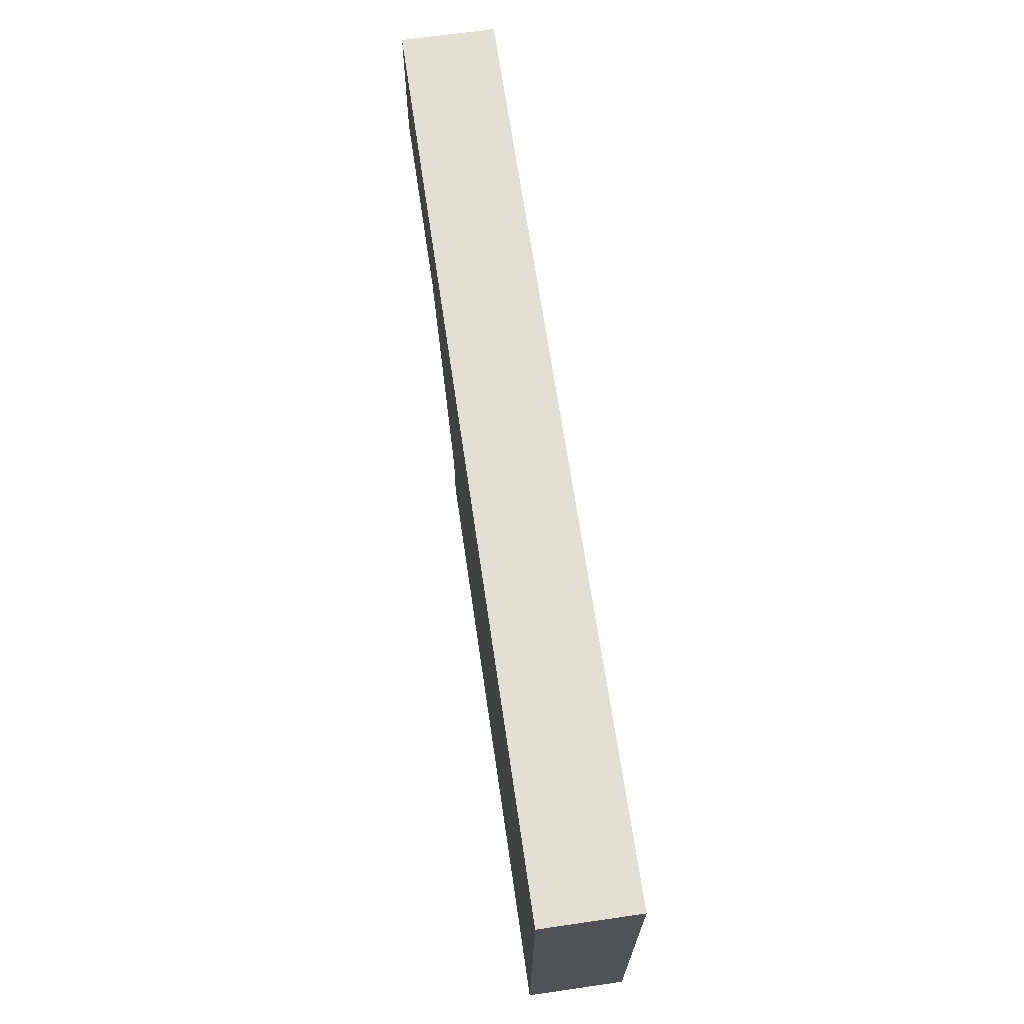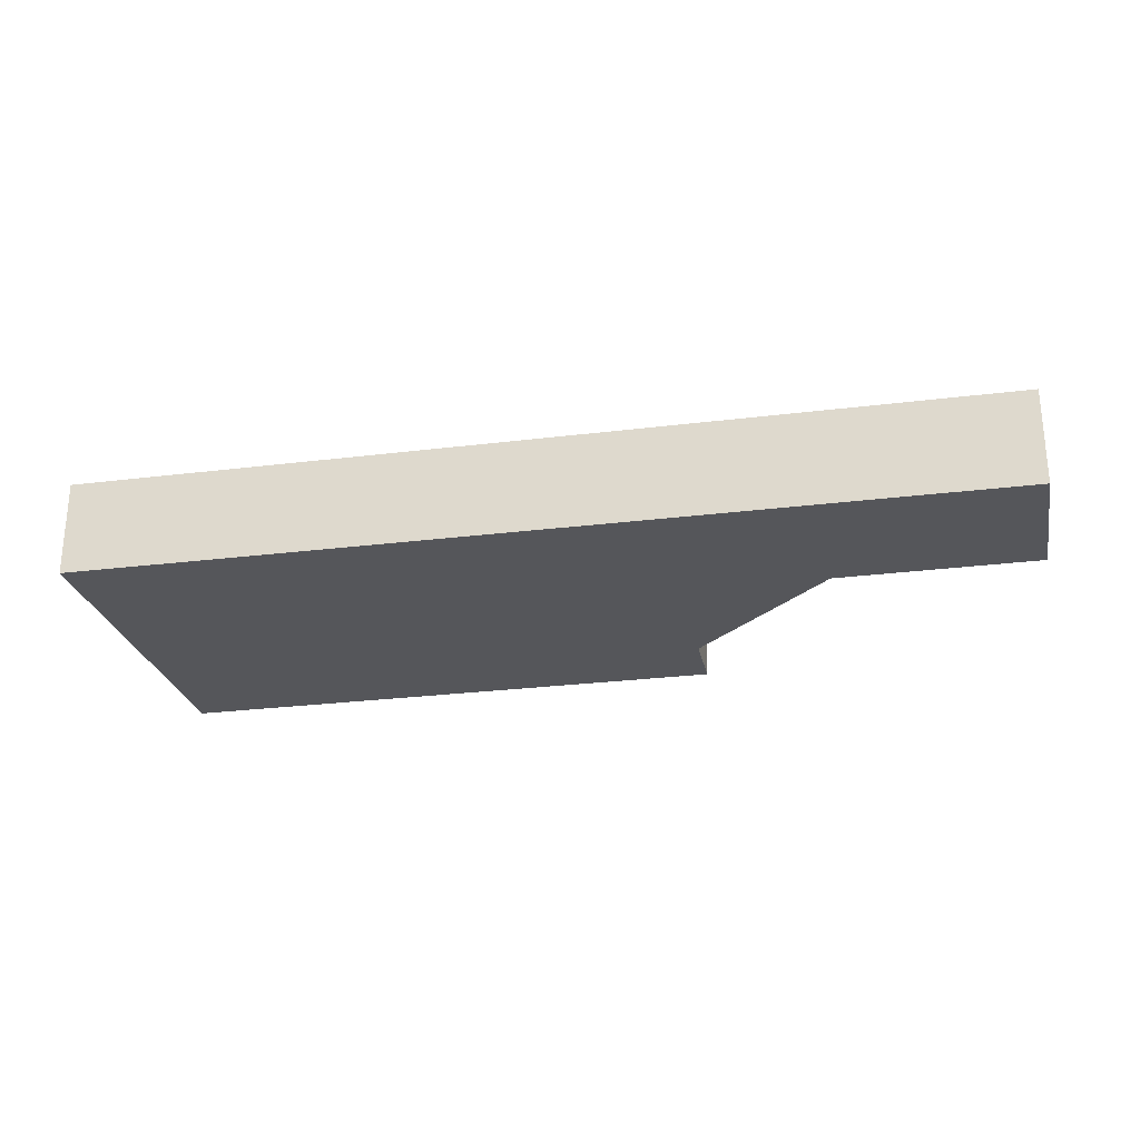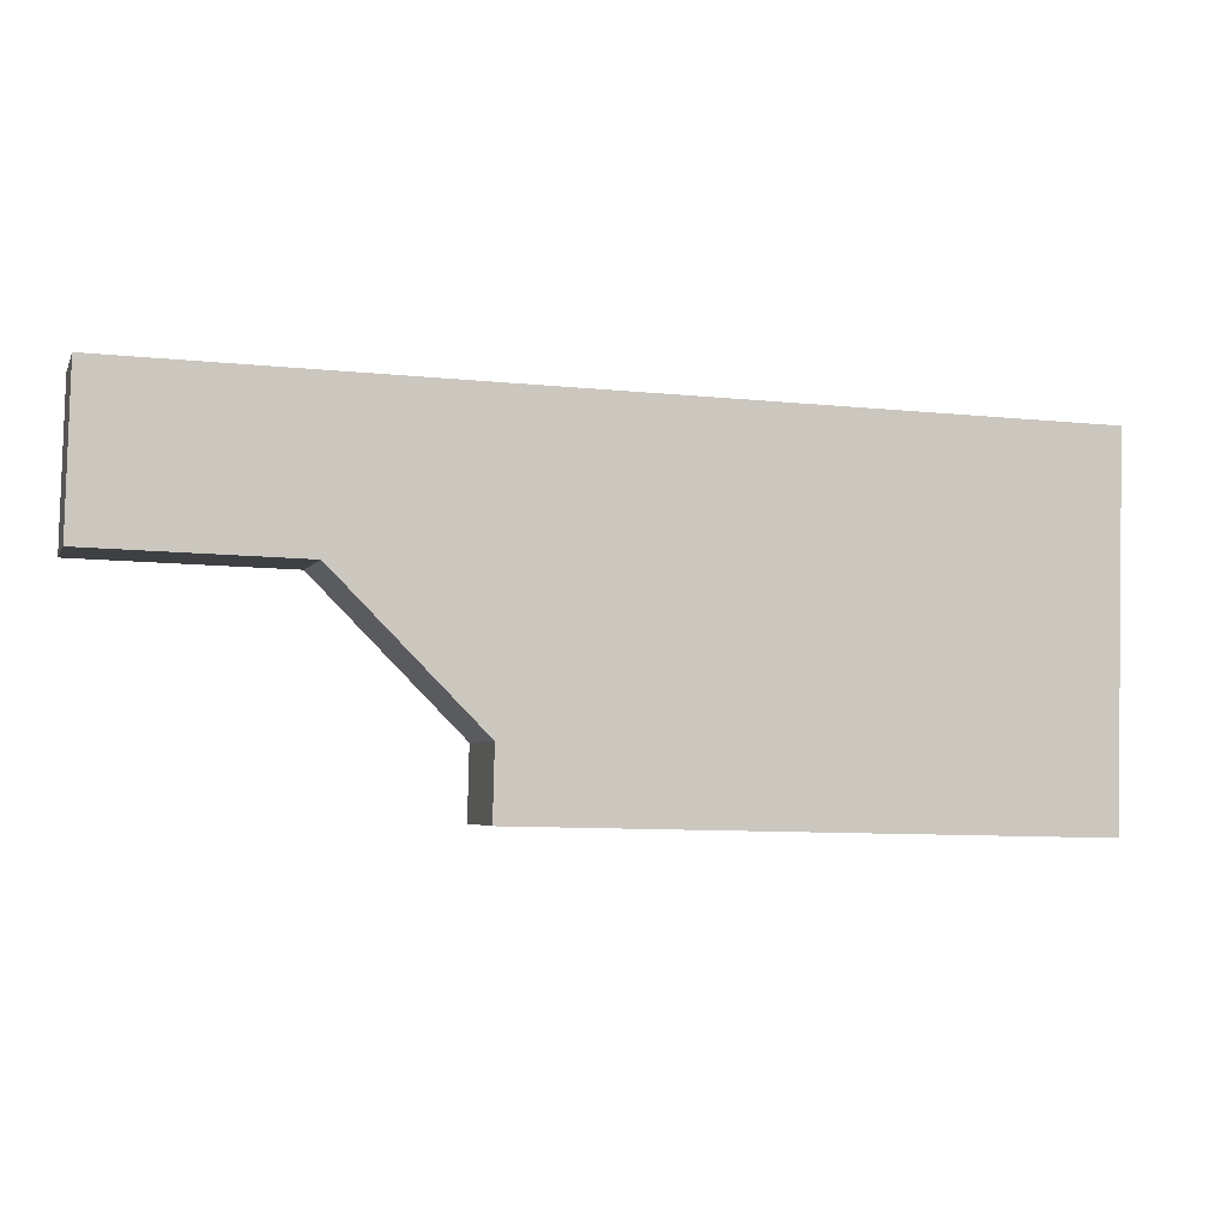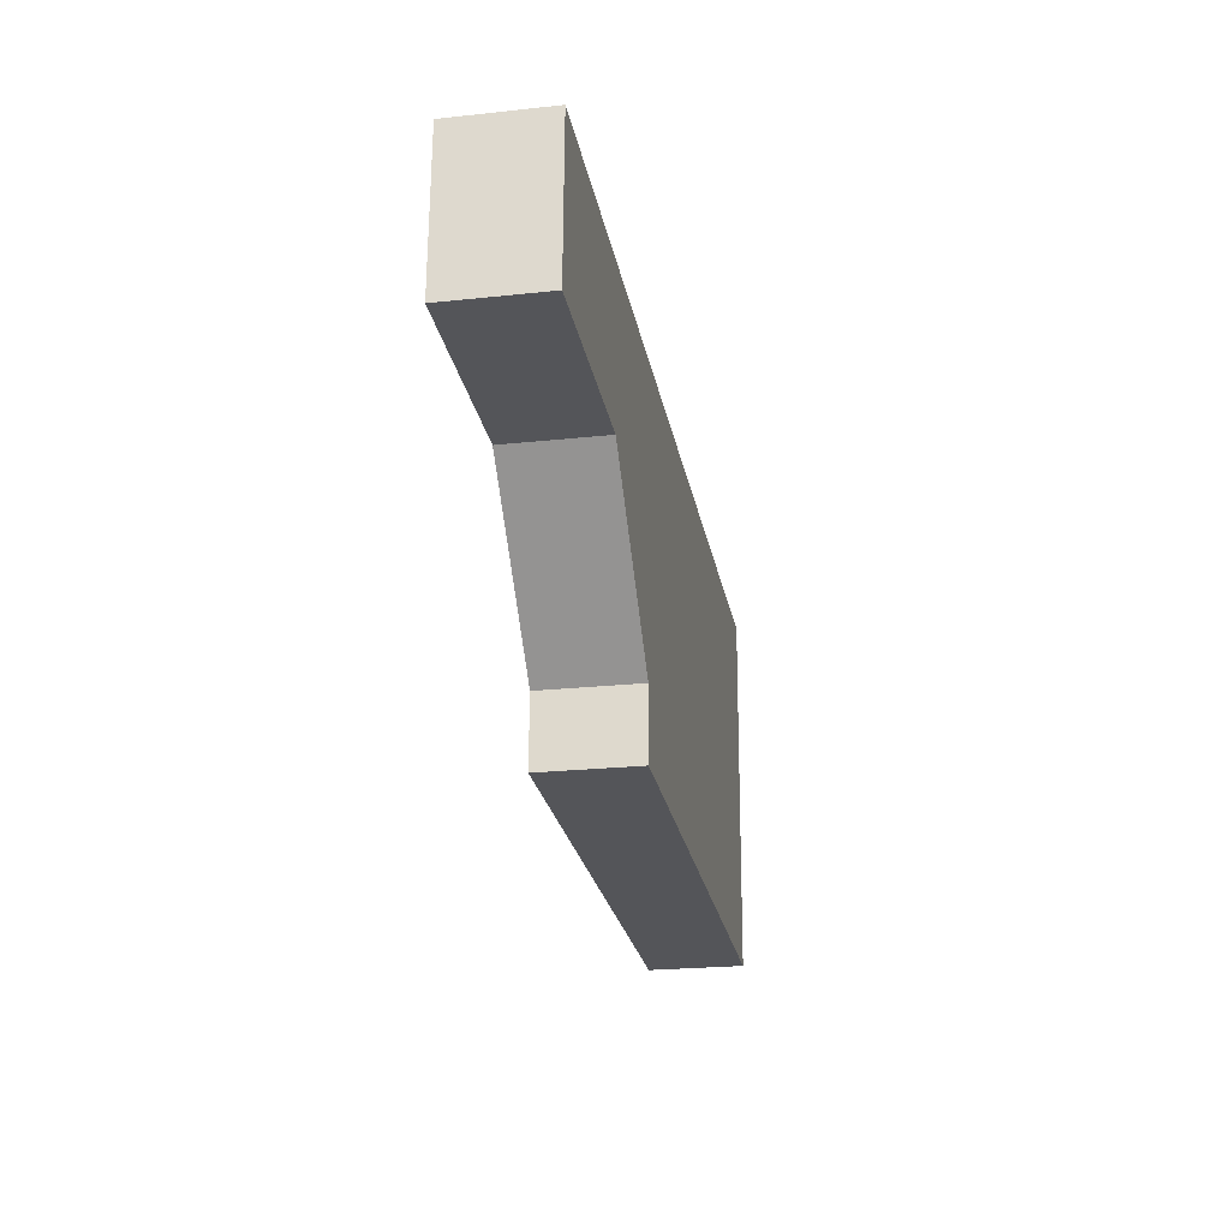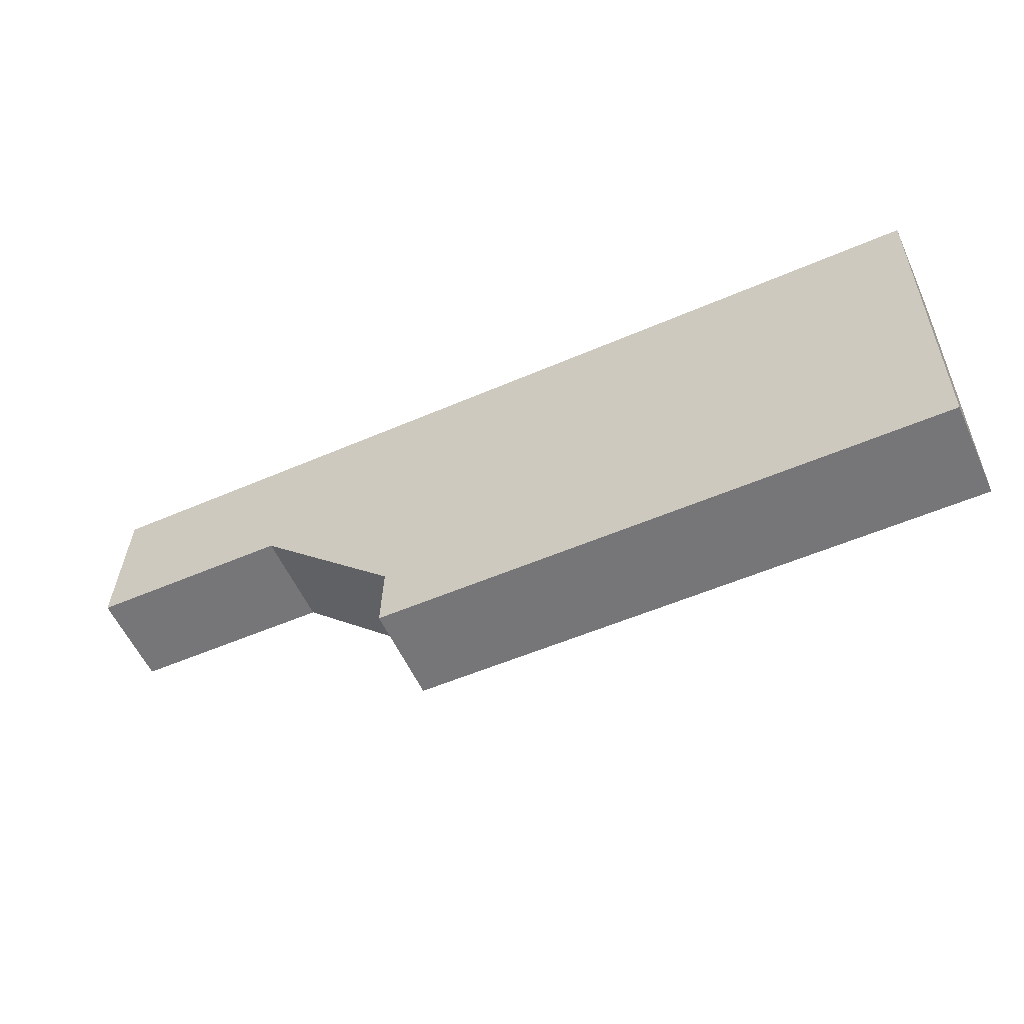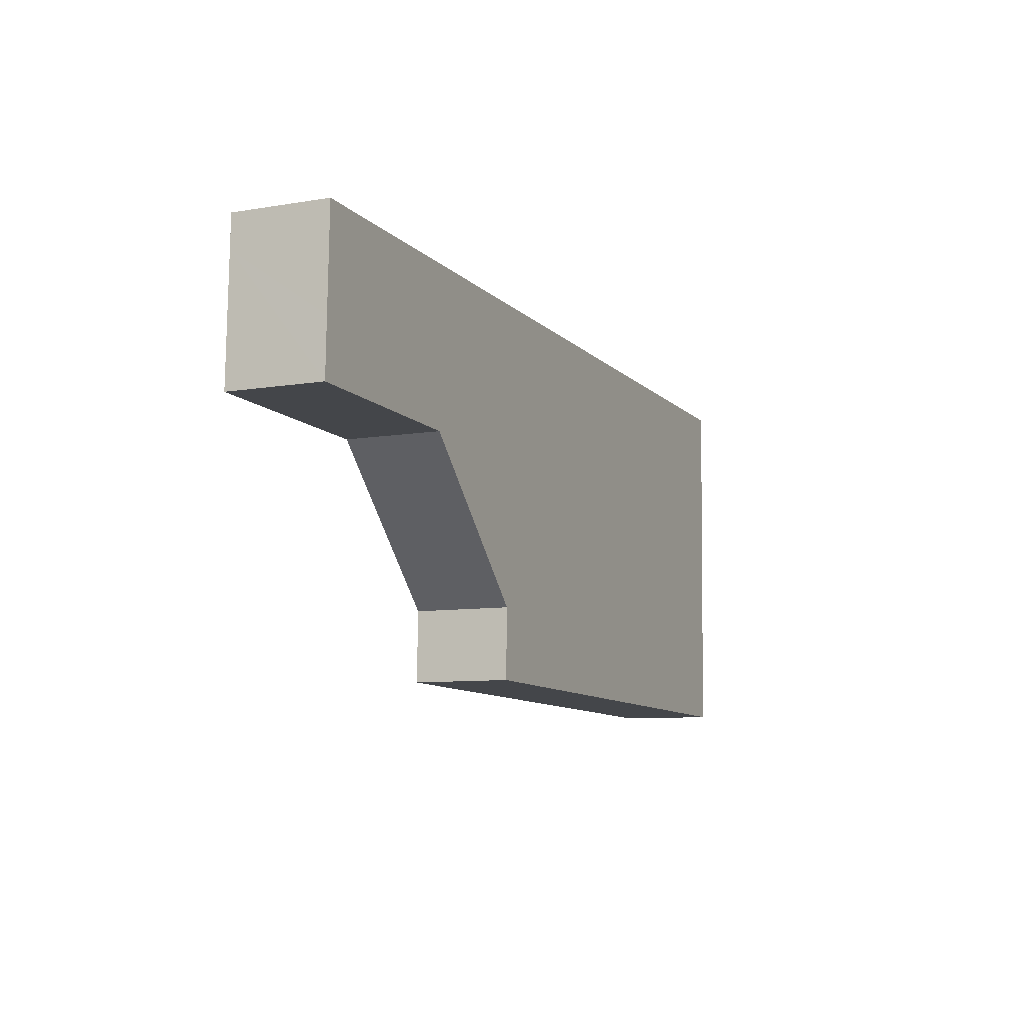
<metadata>
{"format":"obj","ext":"obj","renderer":"f3d","projection":"perspective","resolution":1024,"background":"white","views":[{"elev":65.9,"azim":-98.3,"up":"+Z"},{"elev":-25.8,"azim":10.1,"up":"+Y"},{"elev":-4.1,"azim":163.8,"up":"+Z"},{"elev":-23.2,"azim":100.3,"up":"+Z"},{"elev":-57.6,"azim":-155.4,"up":"+Z"},{"elev":-8.5,"azim":114.7,"up":"+Z"}]}
</metadata>
<code>
v  0.17 4.056 -6.729
v  24.62 4.056 -15.1
v  0.396 4.056 -15.7
v  0 4.056 2.484e-16
v  24.55 4.056 -12.15
v  30.69 4.056 -5.961
v  39.12 4.056 0.794
v  30.54 4.056 -6.113
v  31.64 4.056 -5.937
v  33.9 4.056 -5.881
v  39.16 4.056 -0.568
v  39.24 4.056 -3.413
v  39.31 4.056 -5.748
v  24.62 9.248e-16 -15.1
v  0.396 9.614e-16 -15.7
v  39.31 3.52e-16 -5.748
v  33.9 3.601e-16 -5.881
v  31.64 3.635e-16 -5.937
v  30.69 3.65e-16 -5.961
v  0.17 4.12e-16 -6.729
v  0 0 0
v  39.12 -4.862e-17 0.794
v  39.16 3.478e-17 -0.568
v  39.24 2.09e-16 -3.413
v  24.55 7.442e-16 -12.15
v  30.54 3.743e-16 -6.113
g defaultobject
f 1 2 3
f 2 1 4
f 2 4 5
f 5 4 6
f 6 4 7
f 5 6 8
f 6 7 9
f 9 7 10
f 10 7 11
f 10 11 12
f 10 12 13
f 14 3 2
f 3 14 15
f 16 10 13
f 10 16 17
f 10 17 9
f 9 17 18
f 9 18 6
f 6 18 19
f 15 1 3
f 1 15 20
f 1 20 4
f 4 20 21
f 21 7 4
f 7 21 22
f 22 11 7
f 11 22 12
f 12 22 23
f 12 23 13
f 13 23 24
f 13 24 16
f 25 2 5
f 2 25 14
f 19 8 6
f 8 19 5
f 5 19 25
f 25 19 26
f 22 21 23
f 24 23 21
f 16 24 21
f 17 16 21
f 18 17 21
f 19 18 21
f 26 19 21
f 25 26 21
f 14 25 21
f 20 14 21
f 15 14 20

</code>
